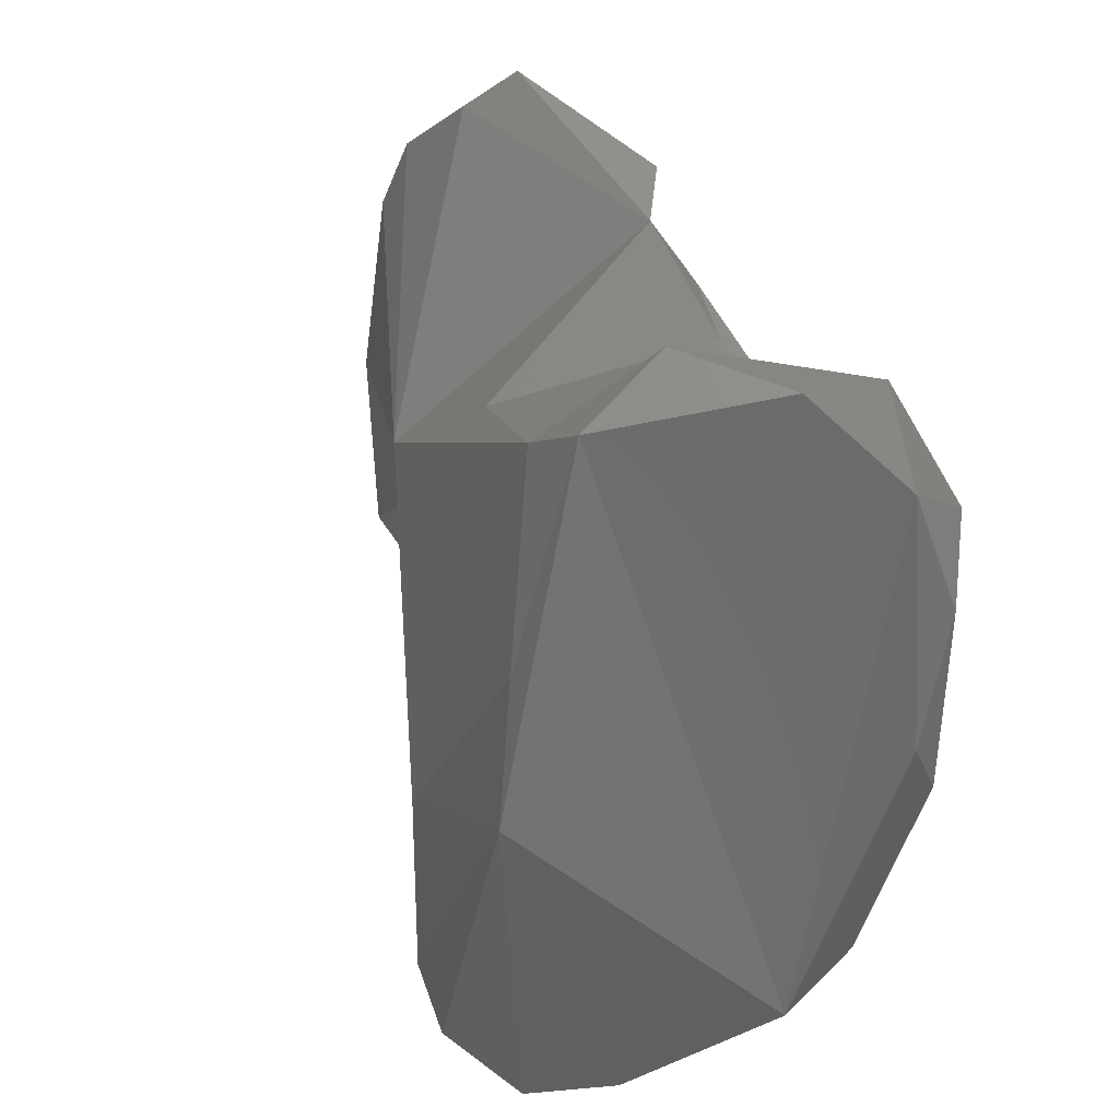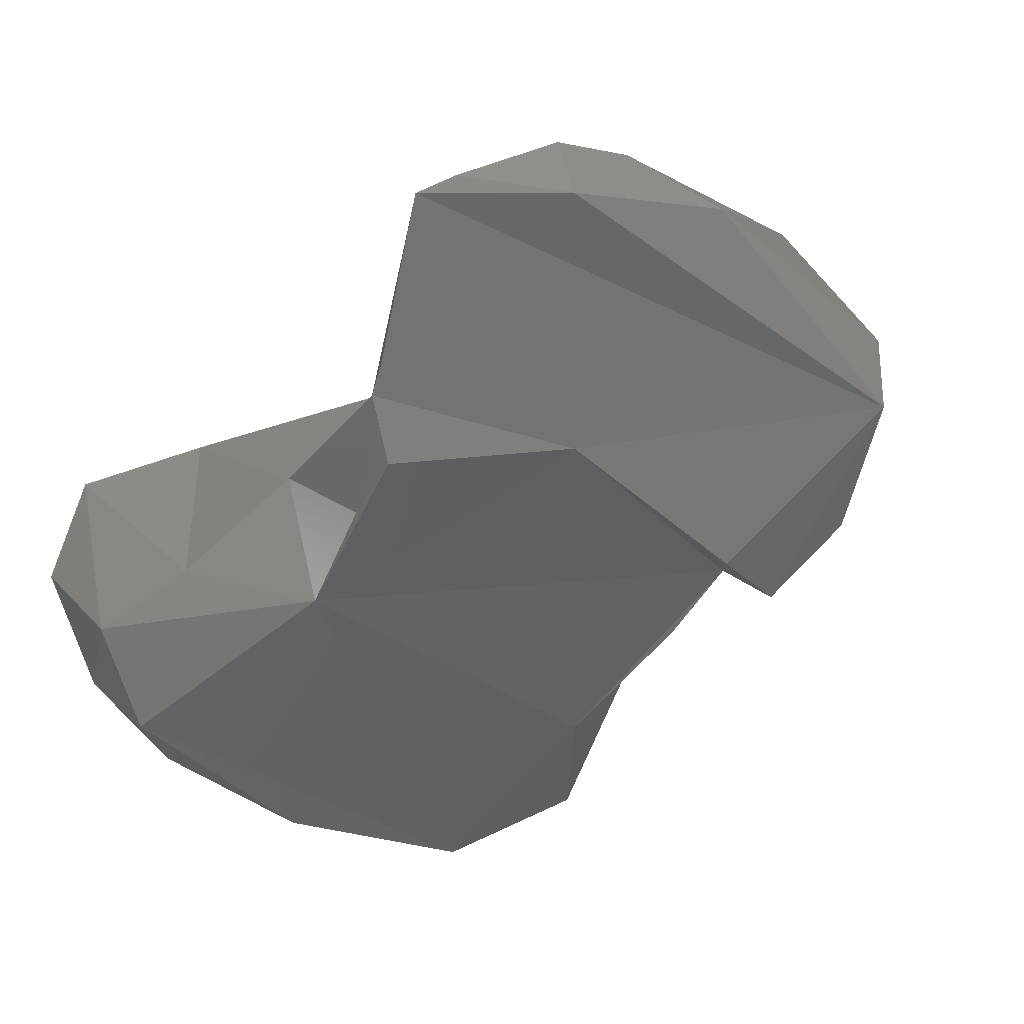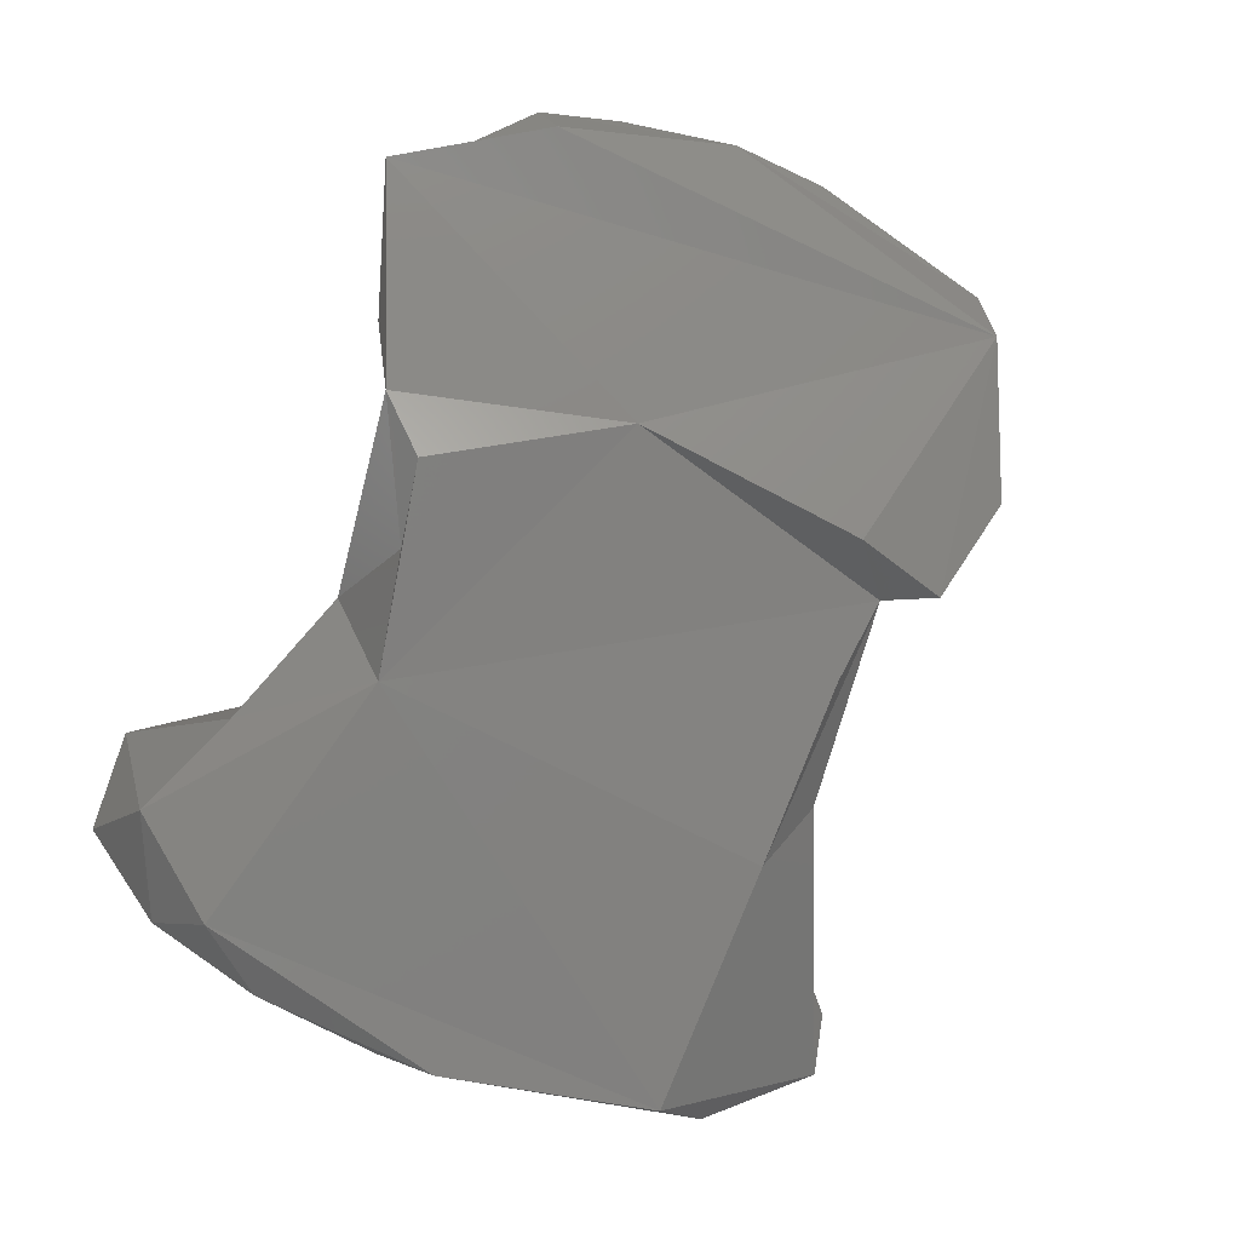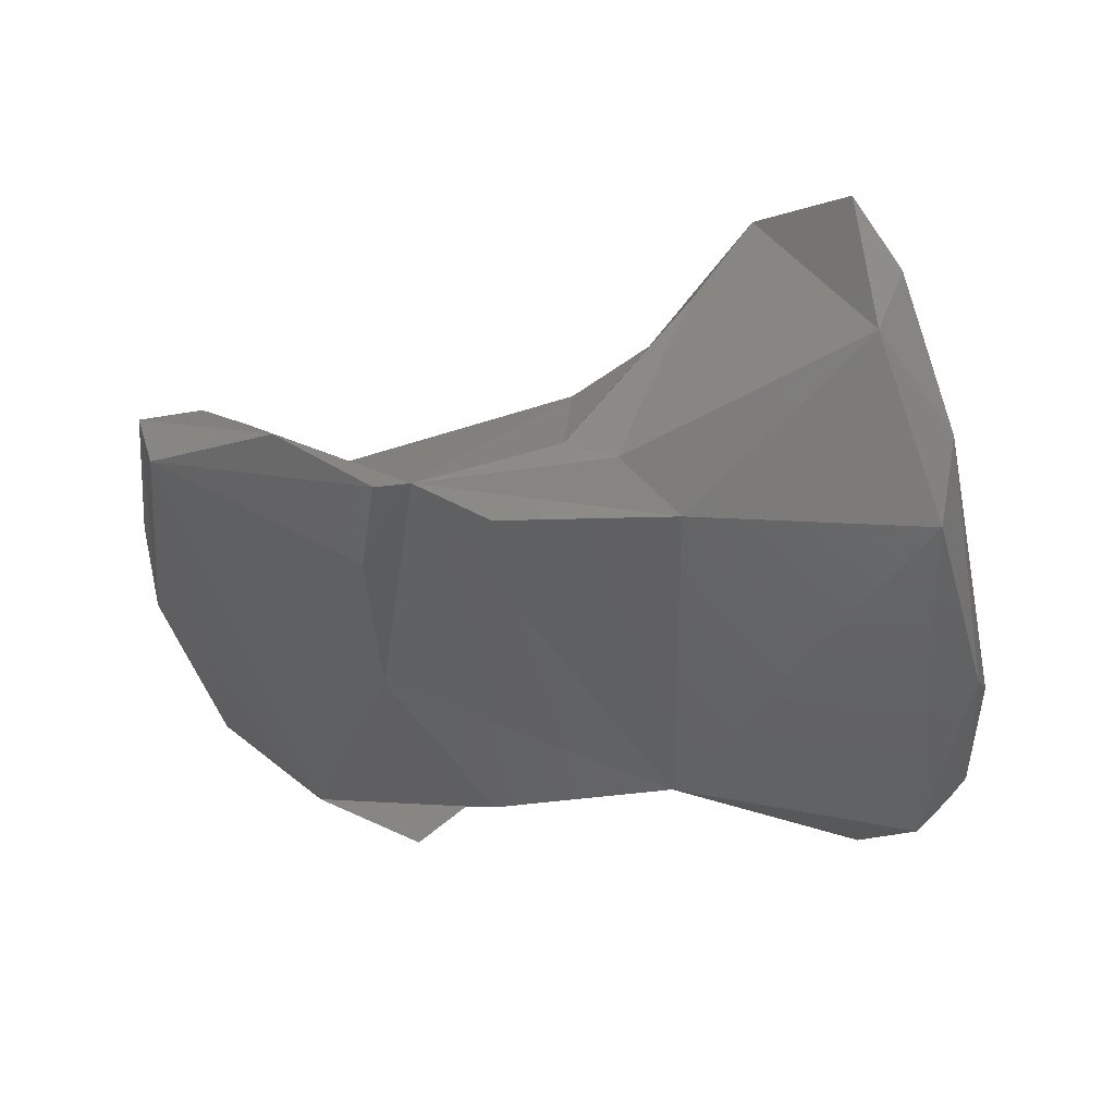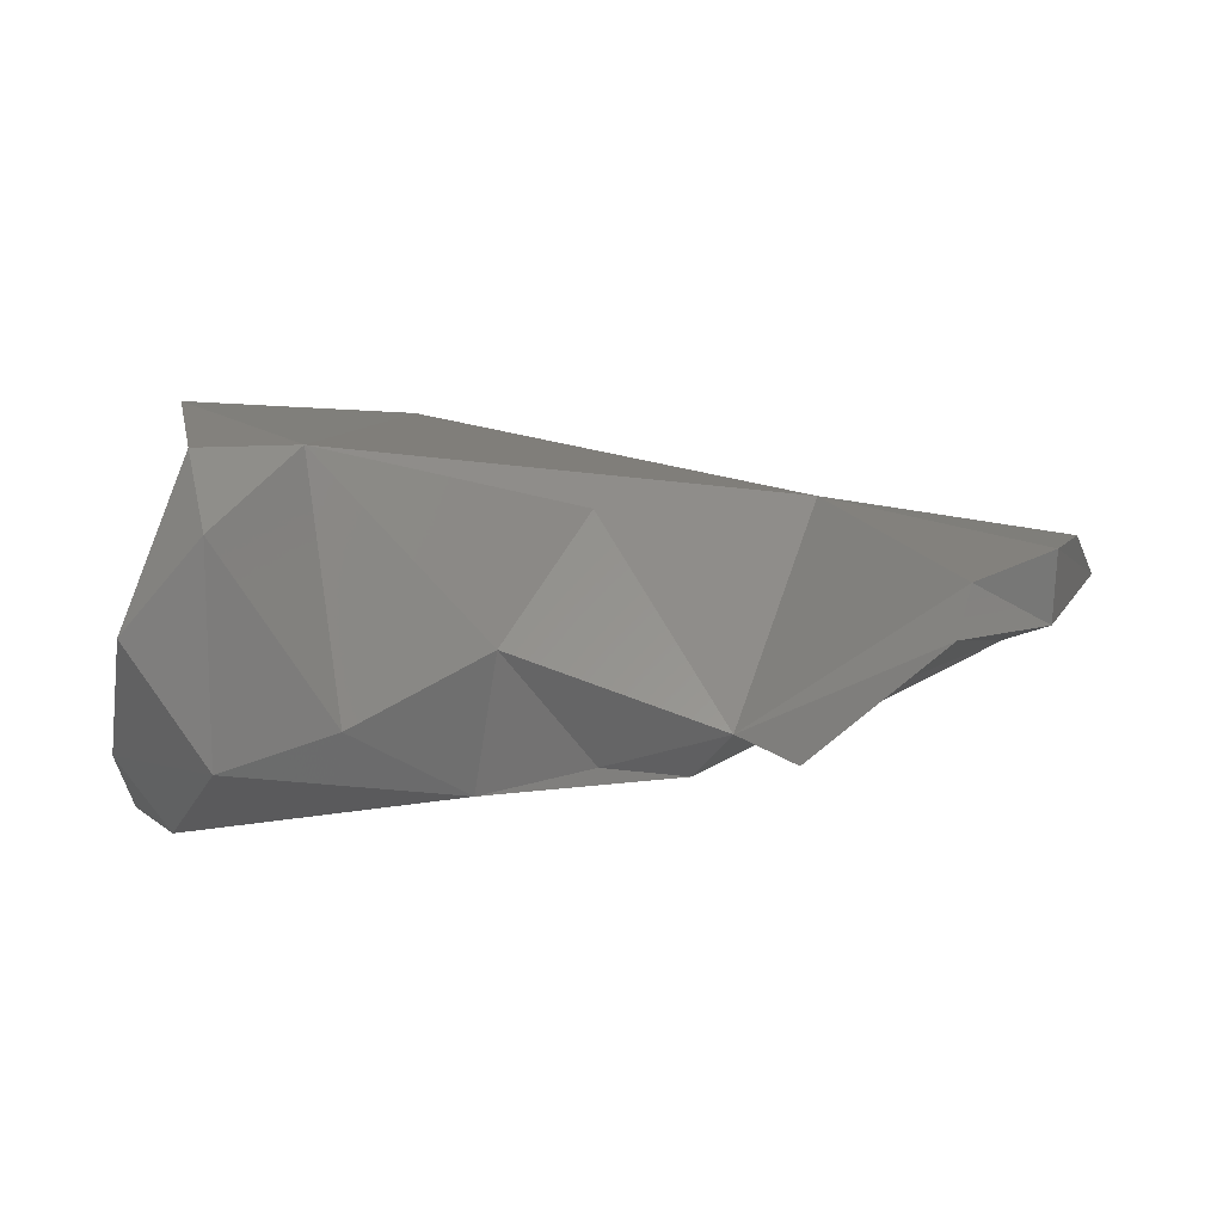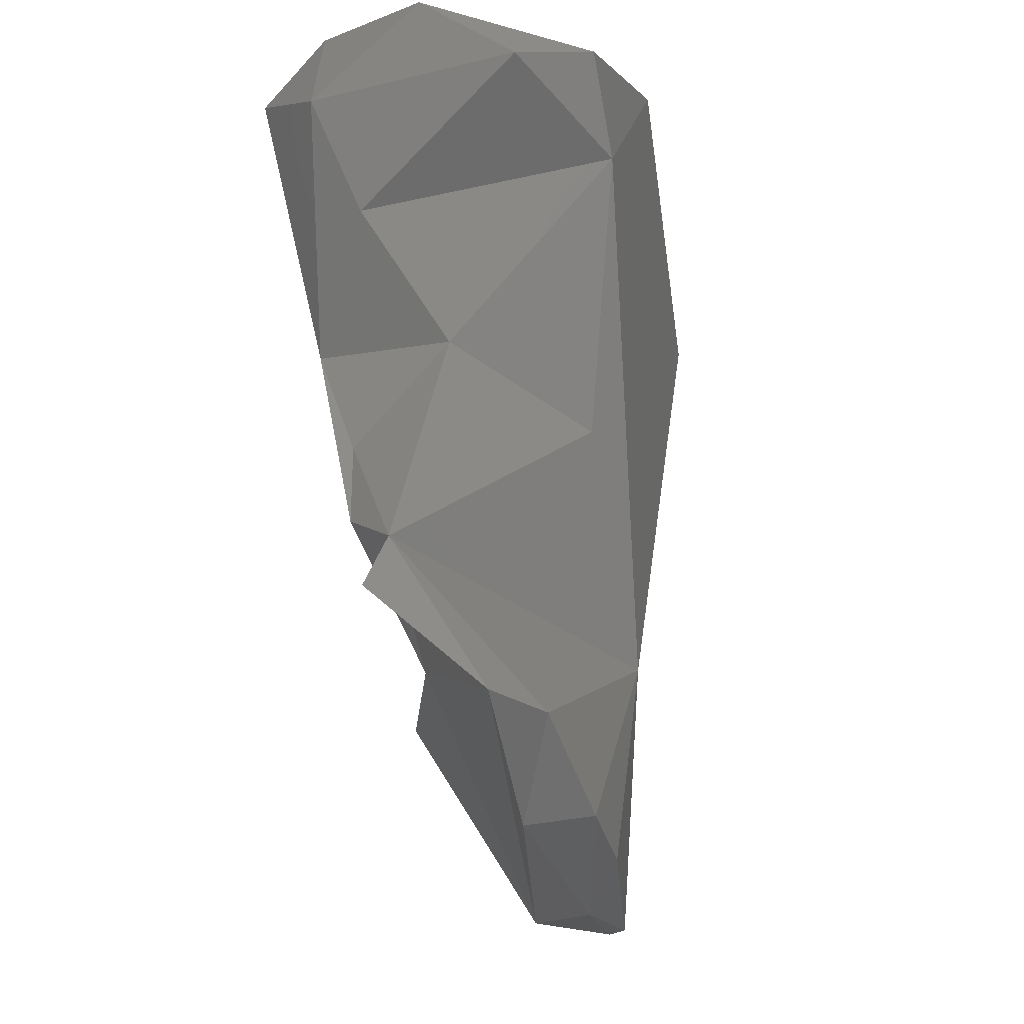
<metadata>
{"format":"stl","ext":"stl","renderer":"f3d","projection":"perspective","resolution":1024,"background":"white","views":[{"elev":24.7,"azim":-109.8,"up":"+Z"},{"elev":-47.1,"azim":43.2,"up":"+Y"},{"elev":-79.3,"azim":57.8,"up":"+Y"},{"elev":-38.8,"azim":176.6,"up":"+Y"},{"elev":-3.5,"azim":-3.6,"up":"+Y"},{"elev":75.9,"azim":83.9,"up":"+Z"}]}
</metadata>
<code>
# stl→obj: 54 verts, 104 faces
v 0.06574 -0.003046 0.01078
v 0.06707 -0.004452 0.01037
v 0.06586 -0.004236 0.01005
v 0.06813 -0.00341 0.01157
v 0.0651 -0.002702 0.01048
v 0.06738 -0.003035 0.01243
v 0.06422 -0.002198 0.0109
v 0.06544 -0.004479 0.009917
v 0.06882 -0.003714 0.01041
v 0.06642 -0.004817 0.01036
v 0.06493 -0.004929 0.01008
v 0.06843 -0.003988 0.01025
v 0.06818 -0.004331 0.009973
v 0.06736 -0.004774 0.01006
v 0.0647 -0.005371 0.01332
v 0.06744 -0.004954 0.01082
v 0.06727 -0.004782 0.01268
v 0.06482 -0.002936 0.009665
v 0.06525 -0.003989 0.009812
v 0.06948 -0.003392 0.01236
v 0.0694 -0.003443 0.01086
v 0.06431 -0.002233 0.009425
v 0.0665 -0.004927 0.01439
v 0.06557 -0.003244 0.01338
v 0.06347 -0.002854 0.01395
v 0.06807 -0.003899 0.01501
v 0.06878 -0.003622 0.01453
v 0.06906 -0.003474 0.01396
v 0.06247 -0.002377 0.01274
v 0.0626 -0.002334 0.01153
v 0.06354 -0.004199 0.00865
v 0.06295 -0.005213 0.009757
v 0.06922 -0.00407 0.01067
v 0.06288 -0.005211 0.01431
v 0.06252 -0.005634 0.01346
v 0.06559 -0.005159 0.01368
v 0.06625 -0.005224 0.01393
v 0.06486 -0.004315 0.01388
v 0.06376 -0.004909 0.01409
v 0.06791 -0.004311 0.0153
v 0.06938 -0.00369 0.01311
v 0.06366 -0.002846 0.008526
v 0.06375 -0.002244 0.009166
v 0.06693 -0.005149 0.01469
v 0.06269 -0.002925 0.01429
v 0.06284 -0.003578 0.01476
v 0.06878 -0.004151 0.01434
v 0.06328 -0.00349 0.008703
v 0.06288 -0.004651 0.009324
v 0.06236 -0.005478 0.0114
v 0.06224 -0.004277 0.01456
v 0.06212 -0.005073 0.01379
v 0.06218 -0.005454 0.01286
v 0.06219 -0.005229 0.01182
f 1 2 3
f 1 4 2
f 3 5 1
f 4 1 6
f 7 6 1
f 1 5 7
f 2 8 3
f 4 9 2
f 10 11 2
f 8 2 11
f 2 9 12
f 13 14 2
f 12 13 2
f 2 11 10
f 11 2 15
f 2 14 16
f 17 2 16
f 17 15 2
f 3 18 5
f 19 18 3
f 8 19 3
f 20 21 4
f 21 9 4
f 6 20 4
f 5 18 22
f 5 22 7
f 23 6 24
f 6 7 25
f 25 24 6
f 26 27 6
f 27 28 6
f 20 6 28
f 26 6 23
f 7 29 25
f 30 29 7
f 30 7 22
f 19 8 31
f 31 8 11
f 13 12 9
f 9 21 13
f 15 32 11
f 11 32 31
f 13 33 14
f 21 33 13
f 14 33 16
f 15 34 35
f 32 15 35
f 36 15 37
f 15 17 37
f 38 39 15
f 34 15 39
f 15 36 38
f 17 16 33
f 40 17 33
f 23 17 40
f 37 17 23
f 18 19 22
f 31 22 19
f 21 20 41
f 41 20 28
f 21 41 33
f 42 43 22
f 42 22 31
f 22 43 30
f 26 23 40
f 23 44 40
f 38 23 24
f 23 38 36
f 23 36 37
f 23 40 44
f 25 38 24
f 45 25 29
f 45 46 25
f 25 46 39
f 38 25 39
f 40 47 26
f 27 26 47
f 41 28 27
f 41 27 47
f 45 29 30
f 48 30 42
f 30 43 42
f 45 30 49
f 30 48 49
f 42 31 48
f 32 49 31
f 49 48 31
f 32 50 49
f 32 35 50
f 33 41 47
f 40 33 47
f 34 39 46
f 51 34 46
f 34 51 52
f 35 34 52
f 35 53 50
f 35 52 53
f 45 52 51
f 46 45 51
f 45 49 52
f 54 49 50
f 54 52 49
f 50 53 54
f 52 54 53

</code>
